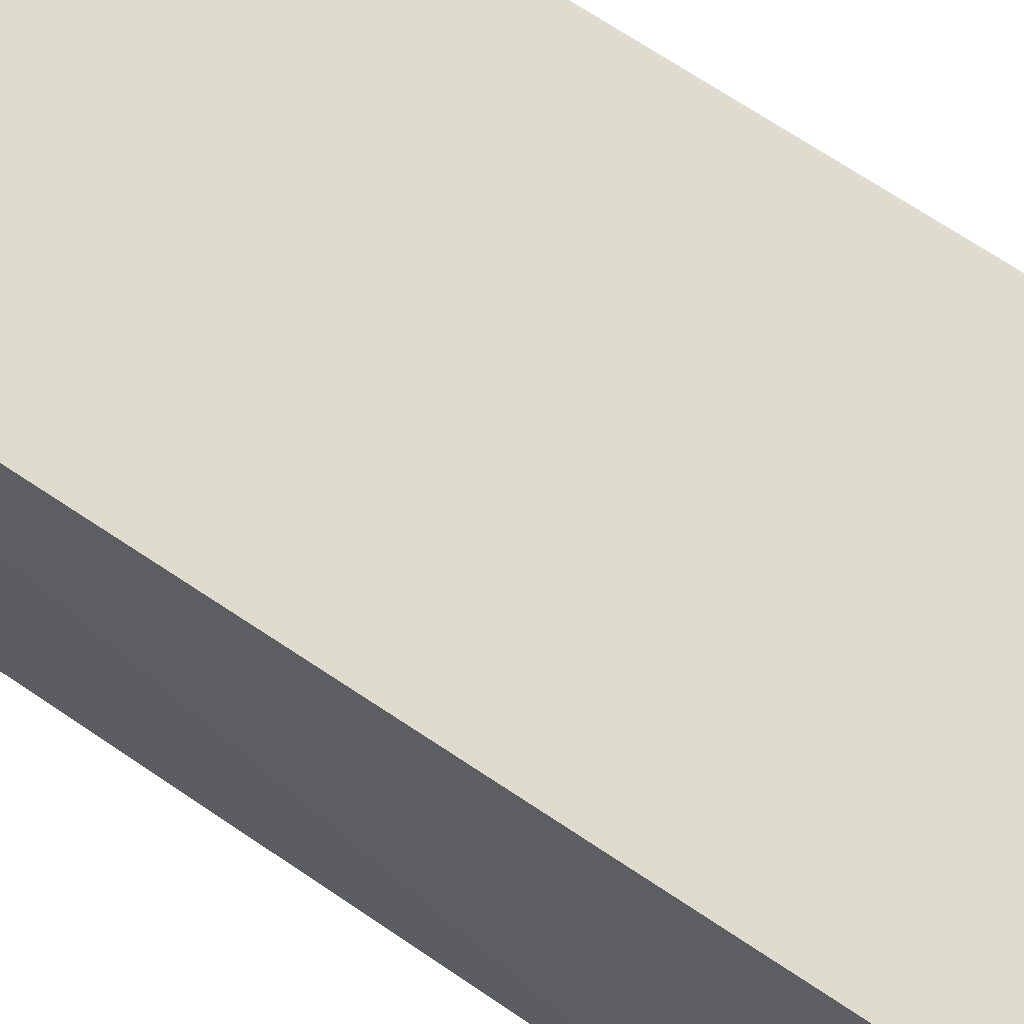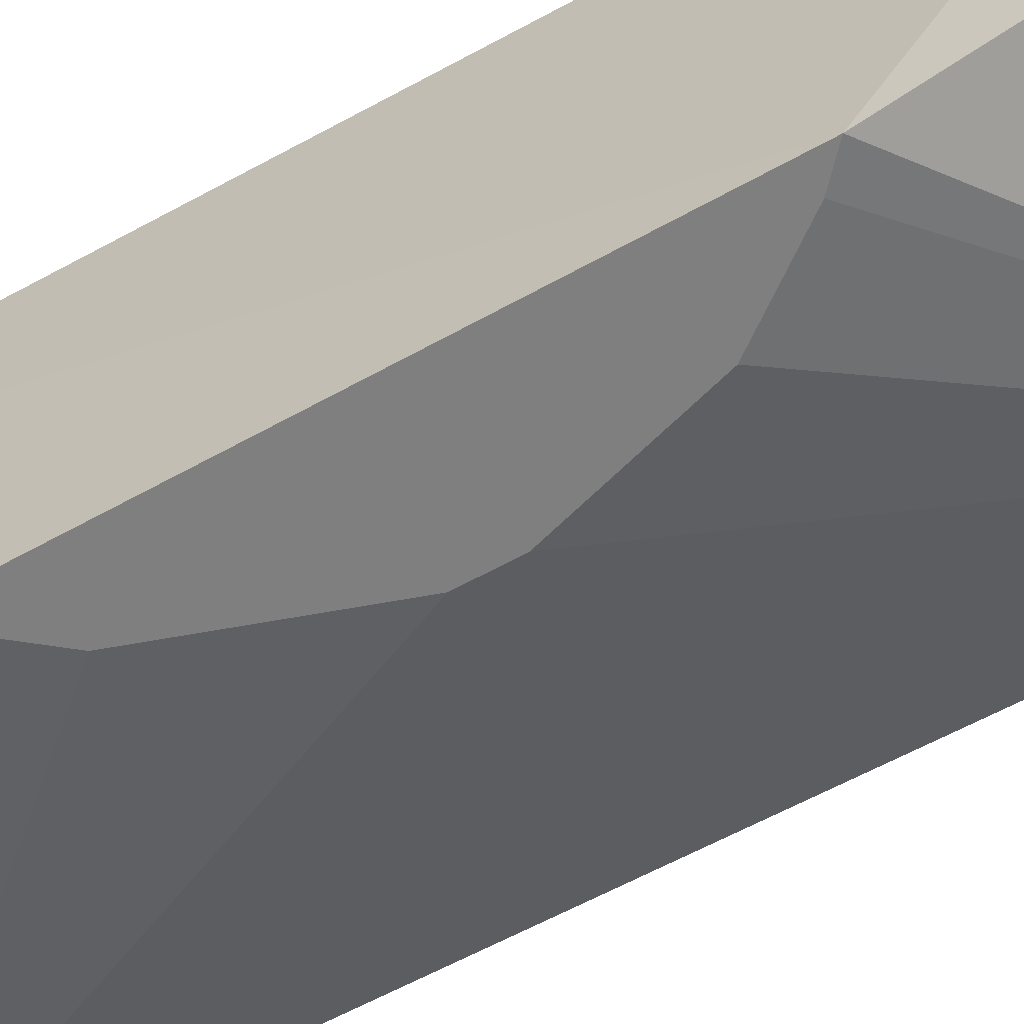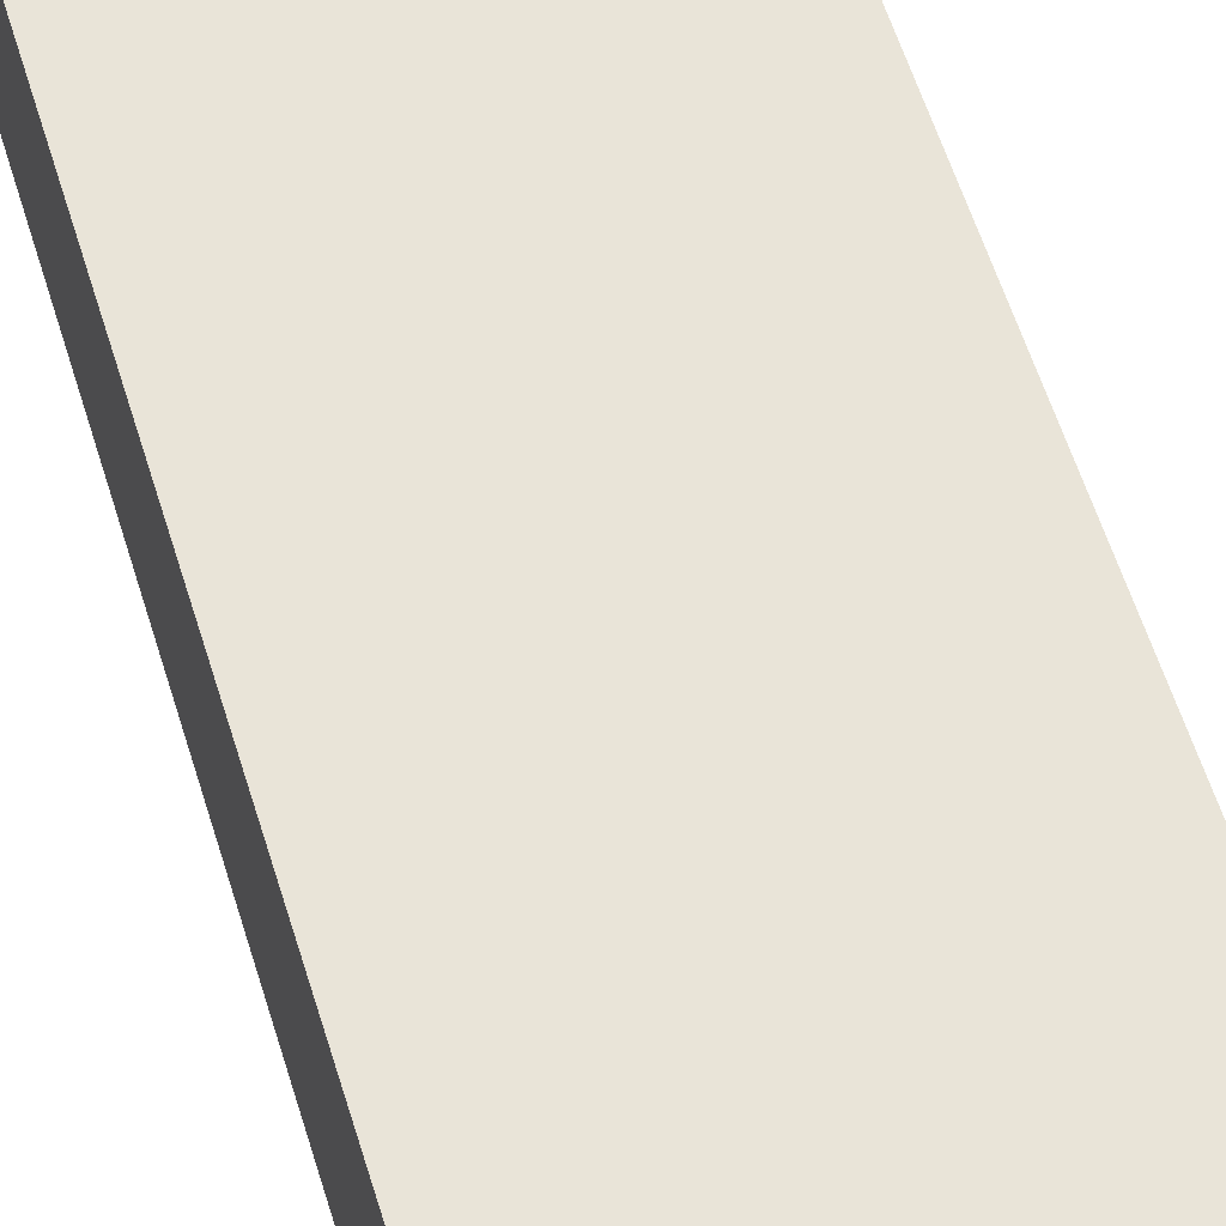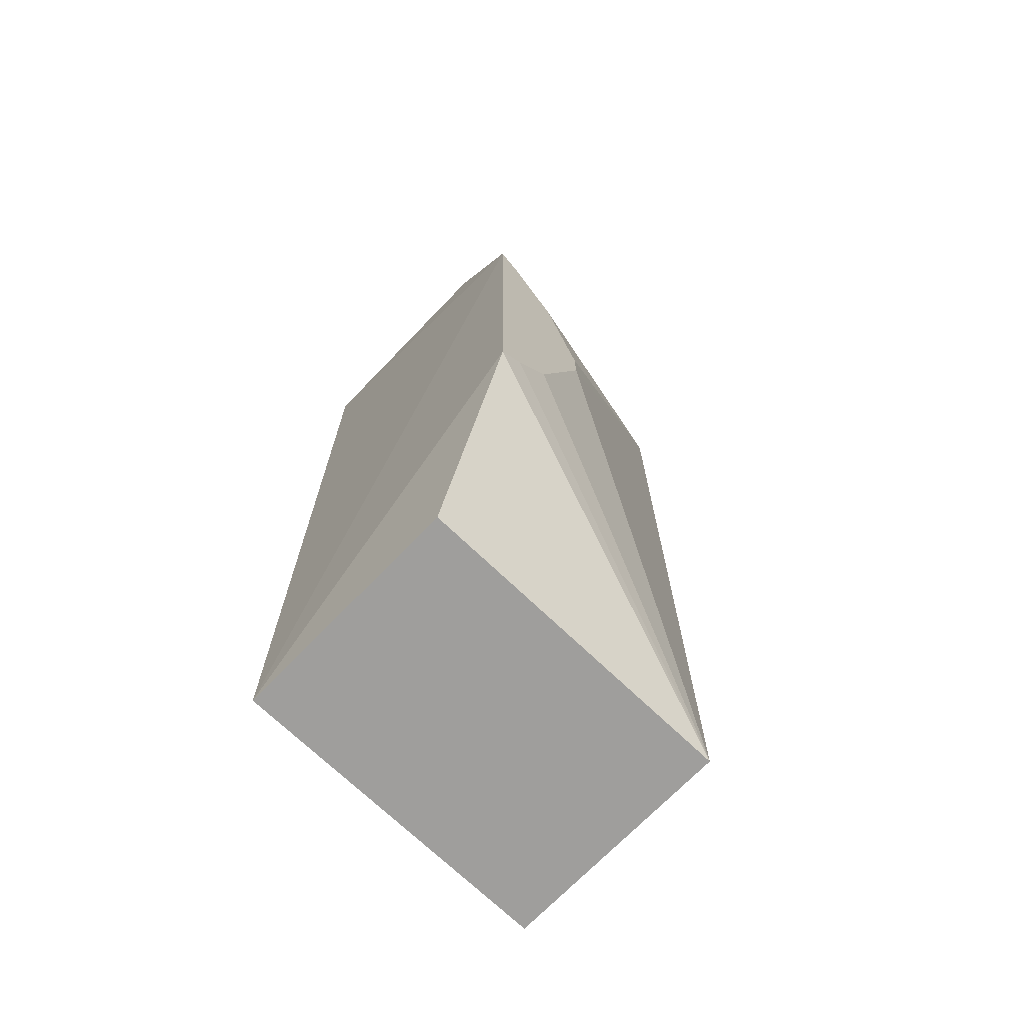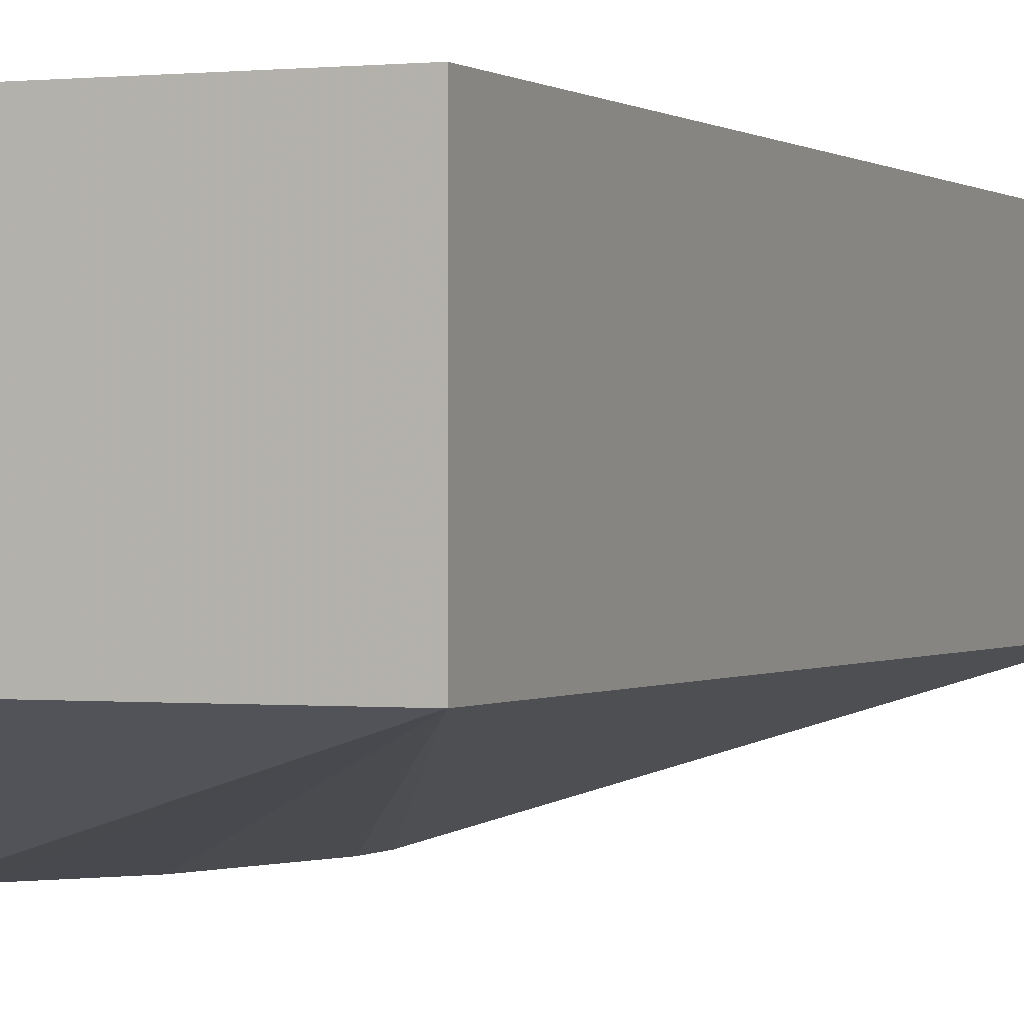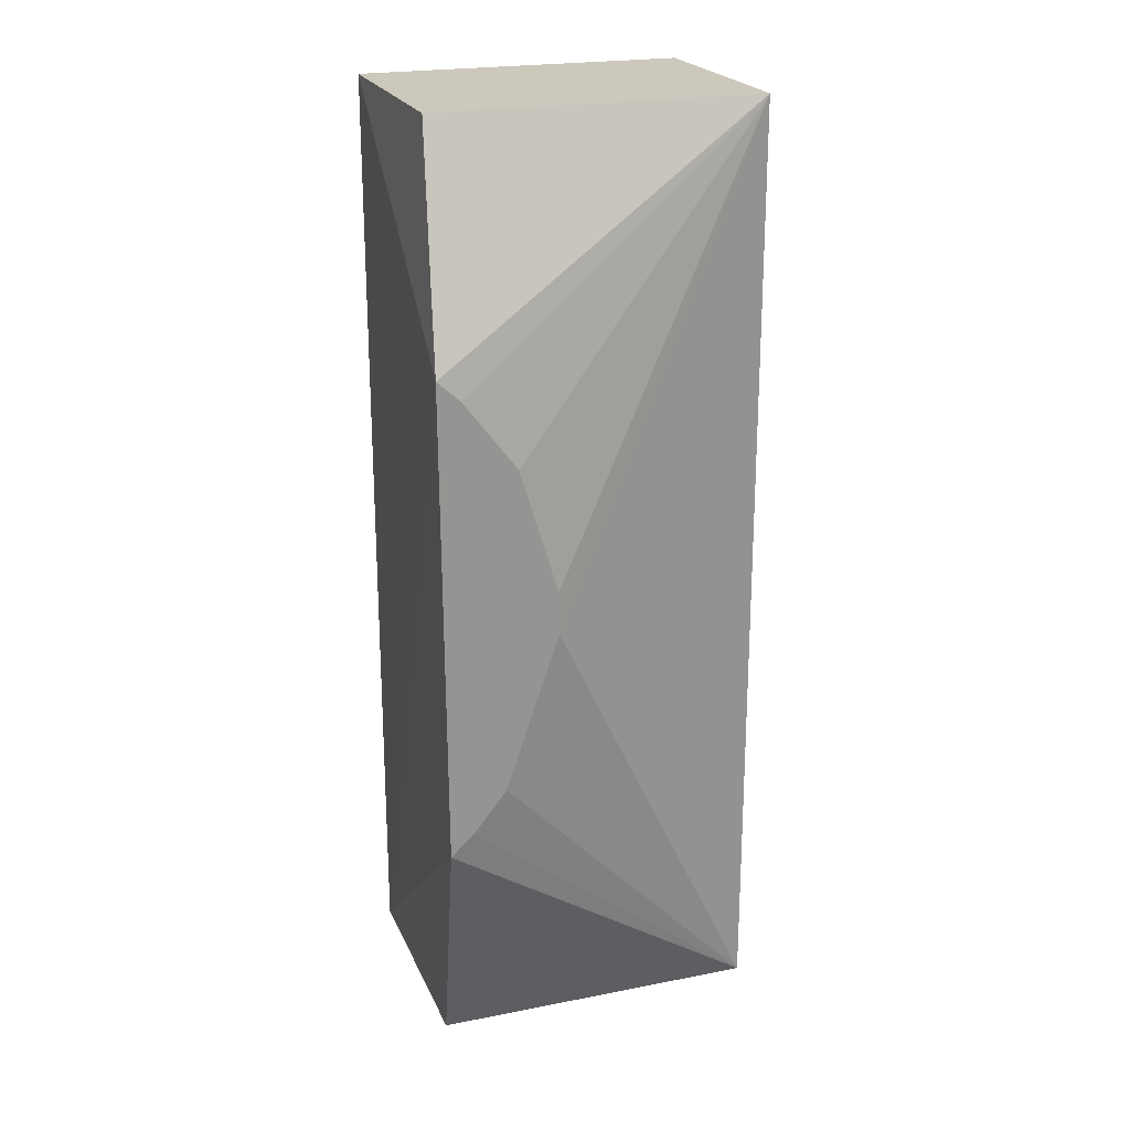
<metadata>
{"format":"obj","ext":"obj","renderer":"f3d","projection":"perspective","resolution":1024,"background":"white","views":[{"elev":70.5,"azim":123.7,"up":"+Z"},{"elev":-59.7,"azim":119.6,"up":"+Z"},{"elev":60.1,"azim":-17.3,"up":"+Z"},{"elev":-70.9,"azim":136.1,"up":"+Y"},{"elev":0.1,"azim":-157.0,"up":"+Z"},{"elev":22.2,"azim":161.1,"up":"+Y"}]}
</metadata>
<code>
v -0.03462 0.07366 0.3885
v -0.03462 -0.08018 0.3885
v -0.03149 0.03878 0.3346
v -0.08846 0.07366 0.35
v -0.08846 0.07366 0.3885
v -0.08846 -0.08018 0.35
v -0.03462 0.07366 0.35
v -0.03462 -0.08018 0.35
v -0.04985 -0.002834 0.3346
v -0.08846 -0.08018 0.3885
v -0.03205 -0.03835 0.3346
v -0.0437 0.02417 0.3346
v -0.04126 -0.02811 0.3346
v -0.04978 0.004004 0.3346
v -0.03522 0.03541 0.3346
v -0.0358 -0.03485 0.3346
f 1 2 3
f 5 2 1
f 5 1 4
f 7 1 3
f 7 3 4
f 7 4 1
f 8 2 6
f 9 6 4
f 10 6 2
f 10 2 5
f 10 5 4
f 10 4 6
f 11 3 2
f 11 2 8
f 11 8 6
f 13 6 9
f 14 9 4
f 14 4 12
f 15 12 4
f 15 4 3
f 15 14 12
f 16 11 6
f 16 6 13
f 16 13 9
f 16 9 14
f 16 14 15
f 16 15 3
f 16 3 11

</code>
